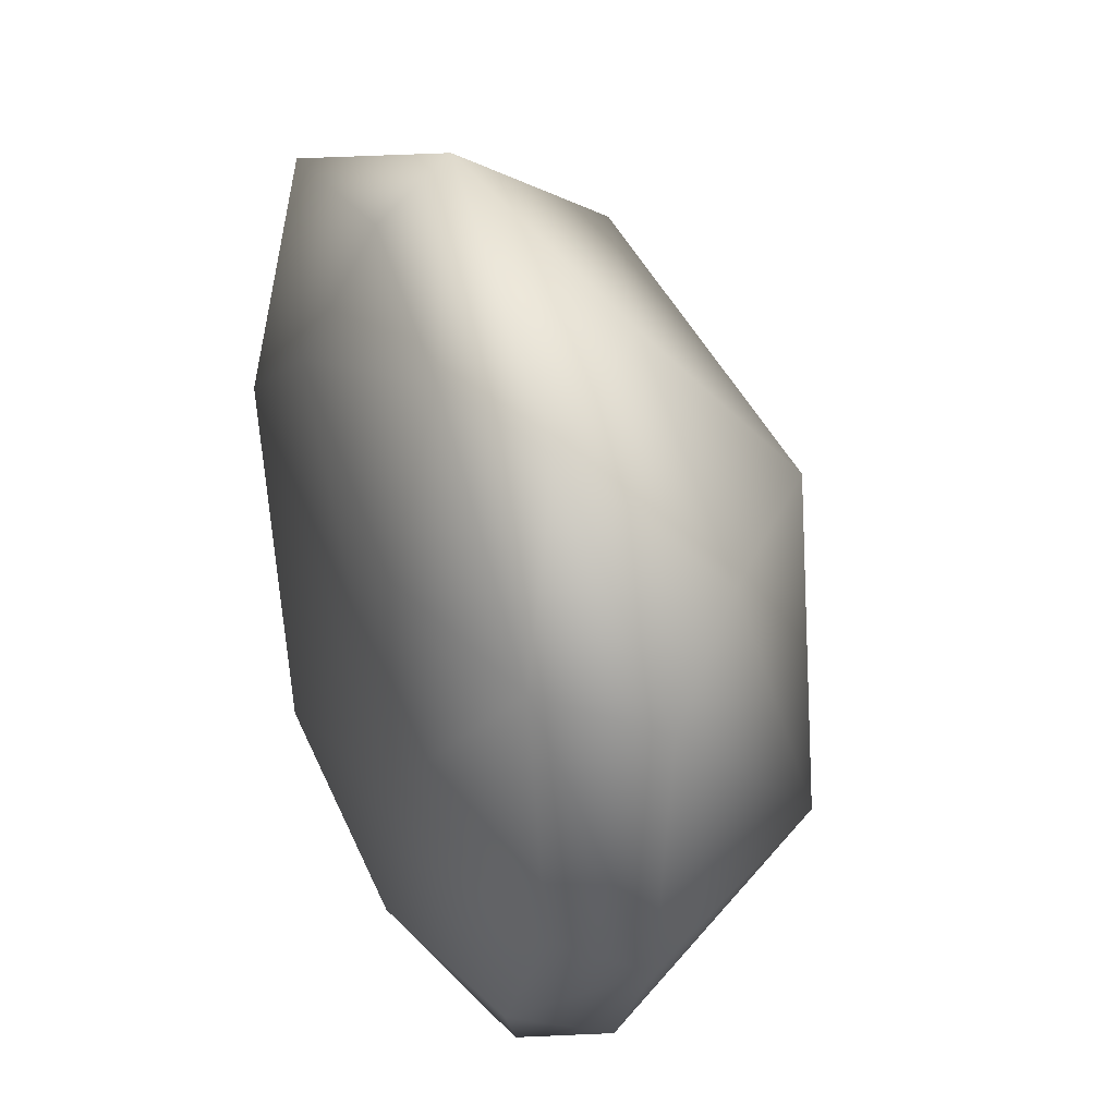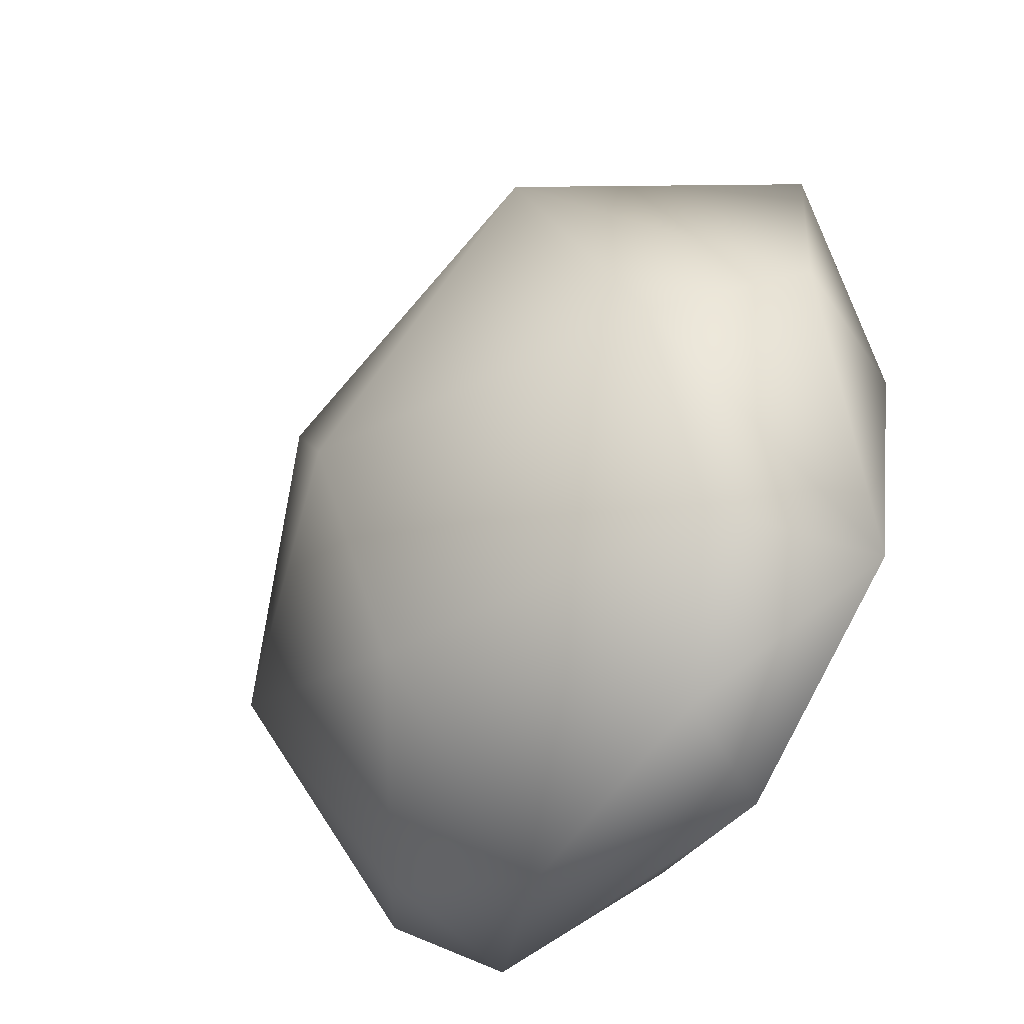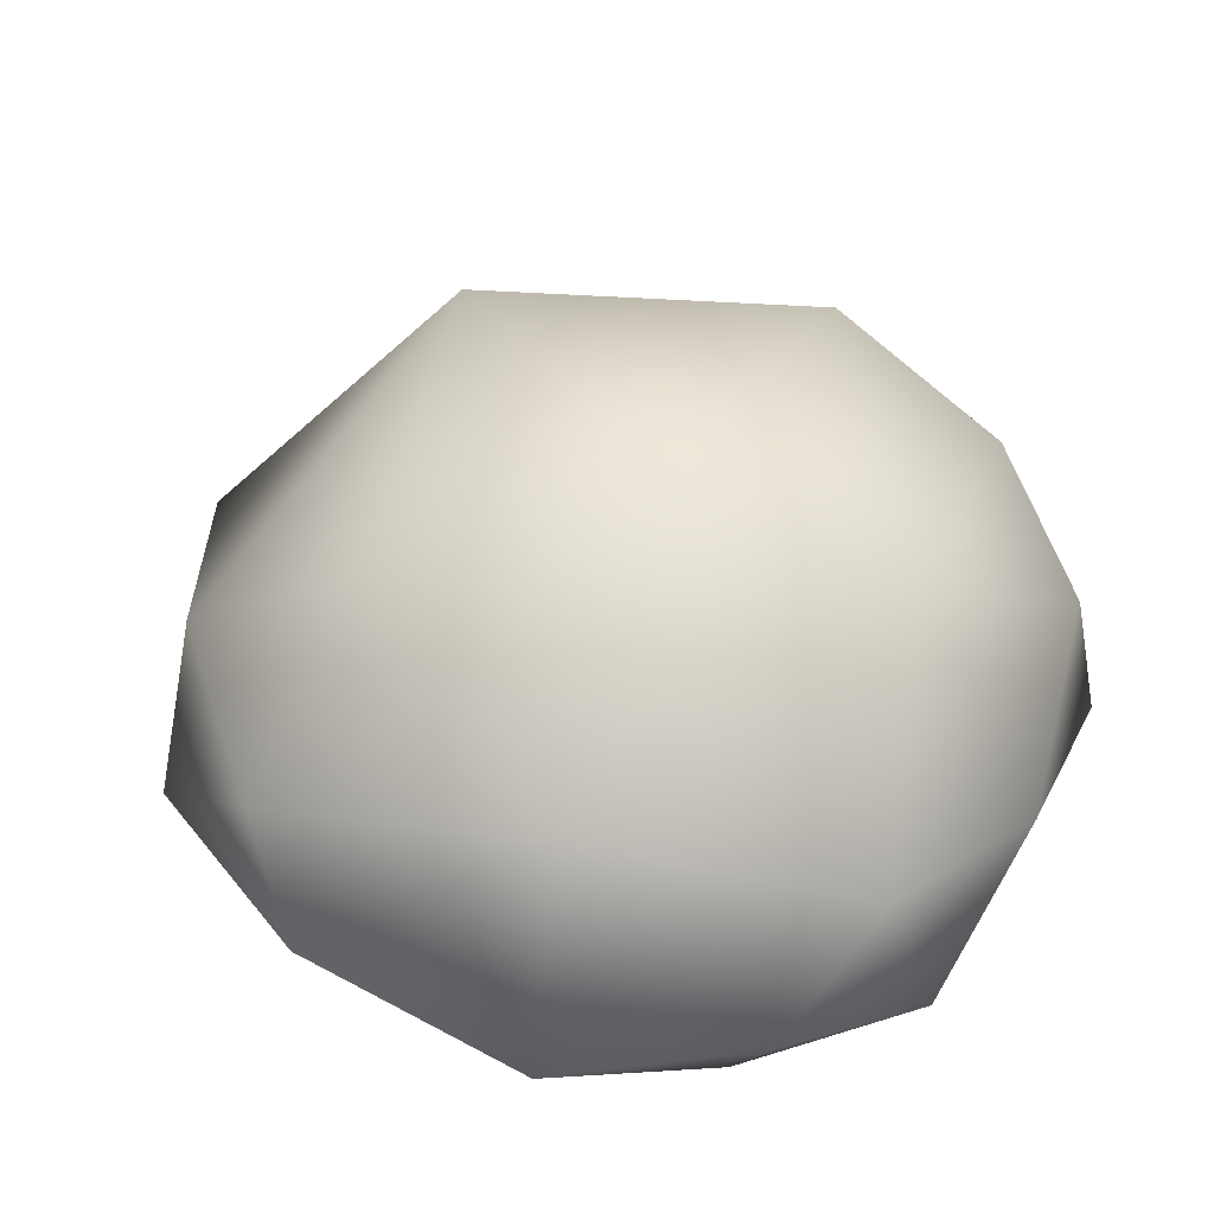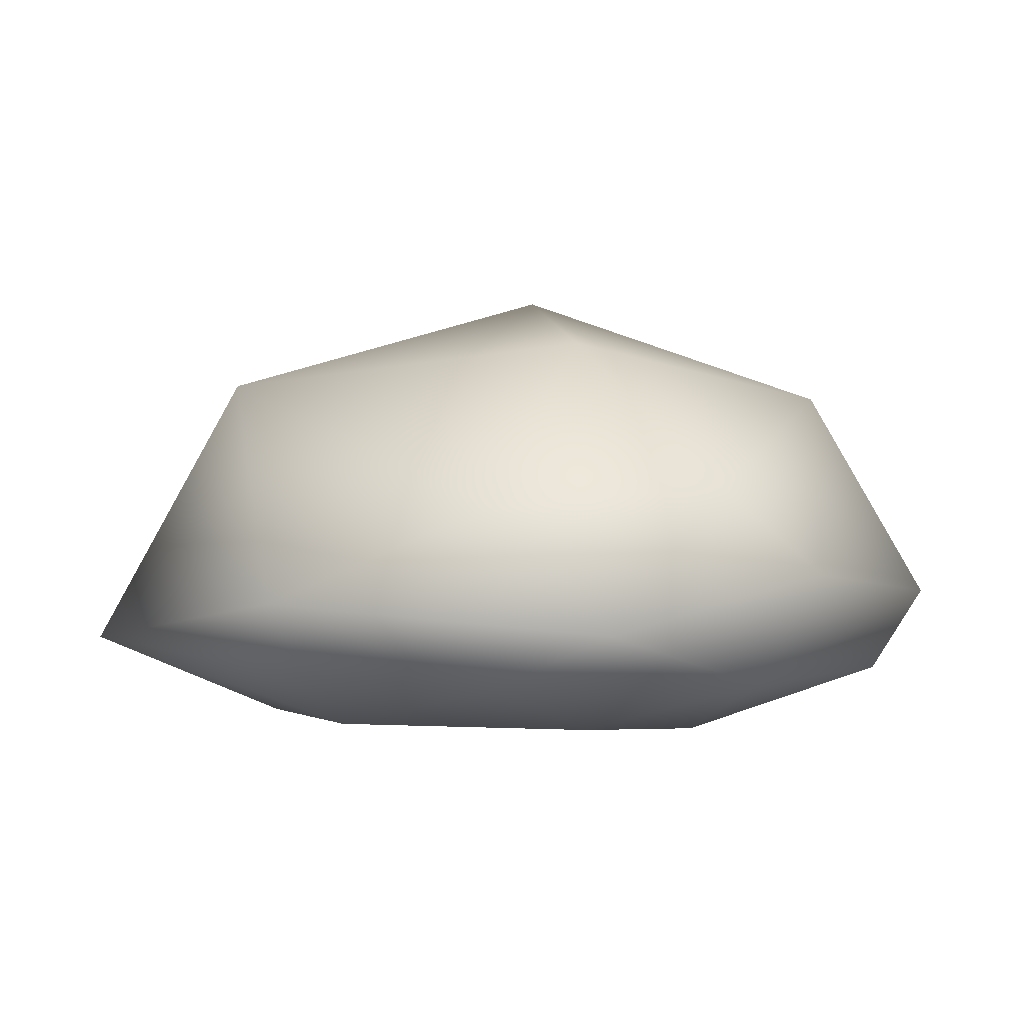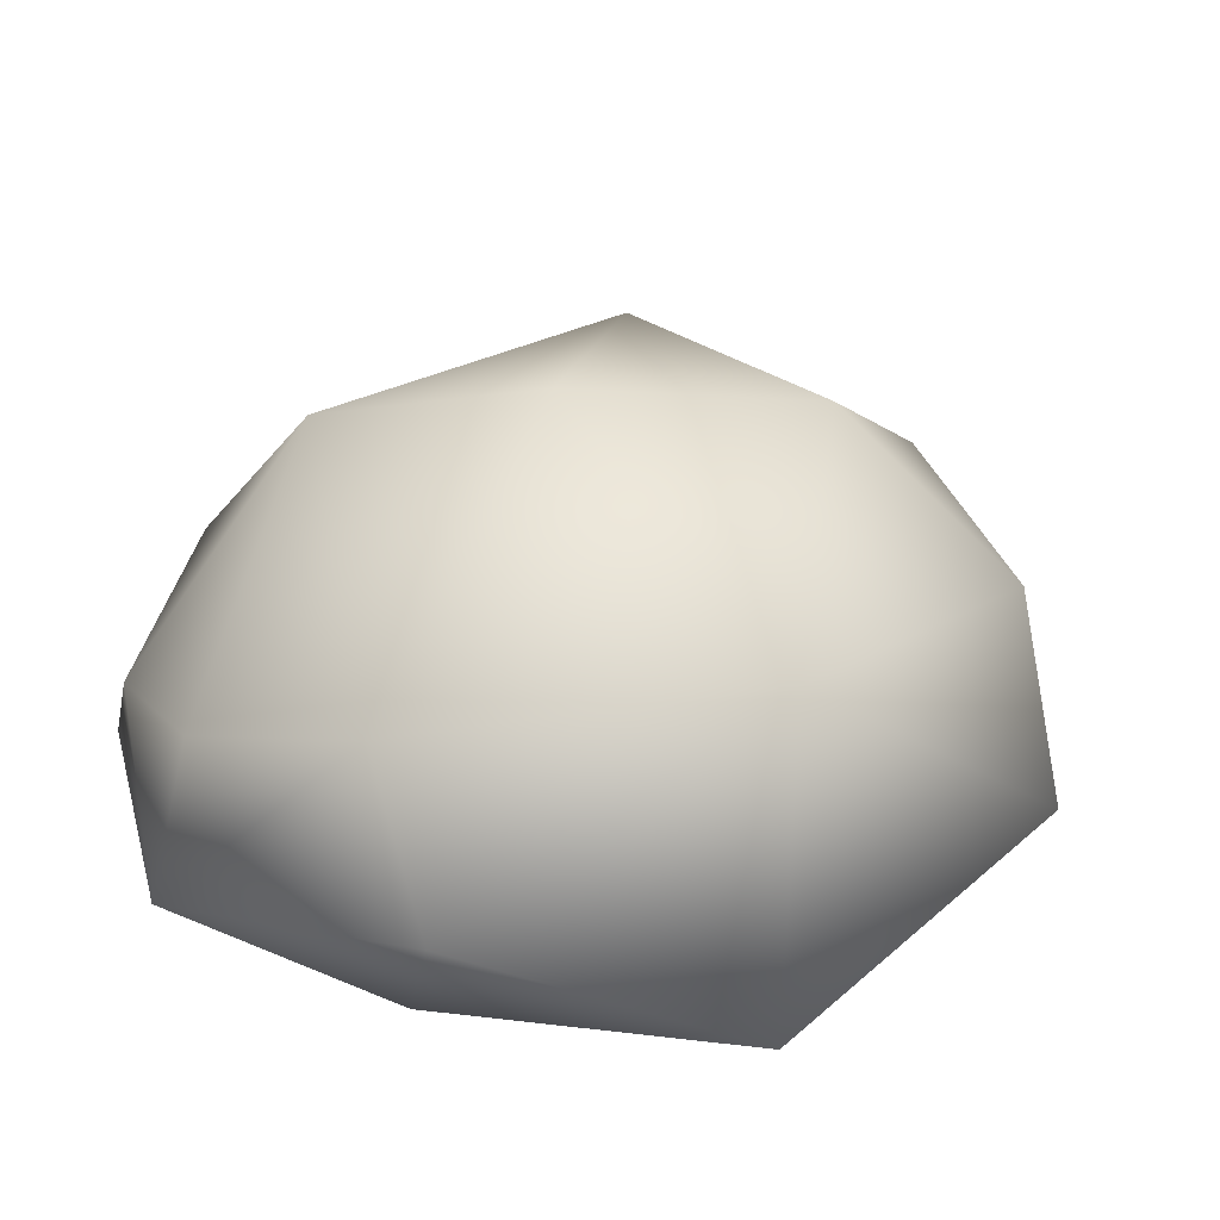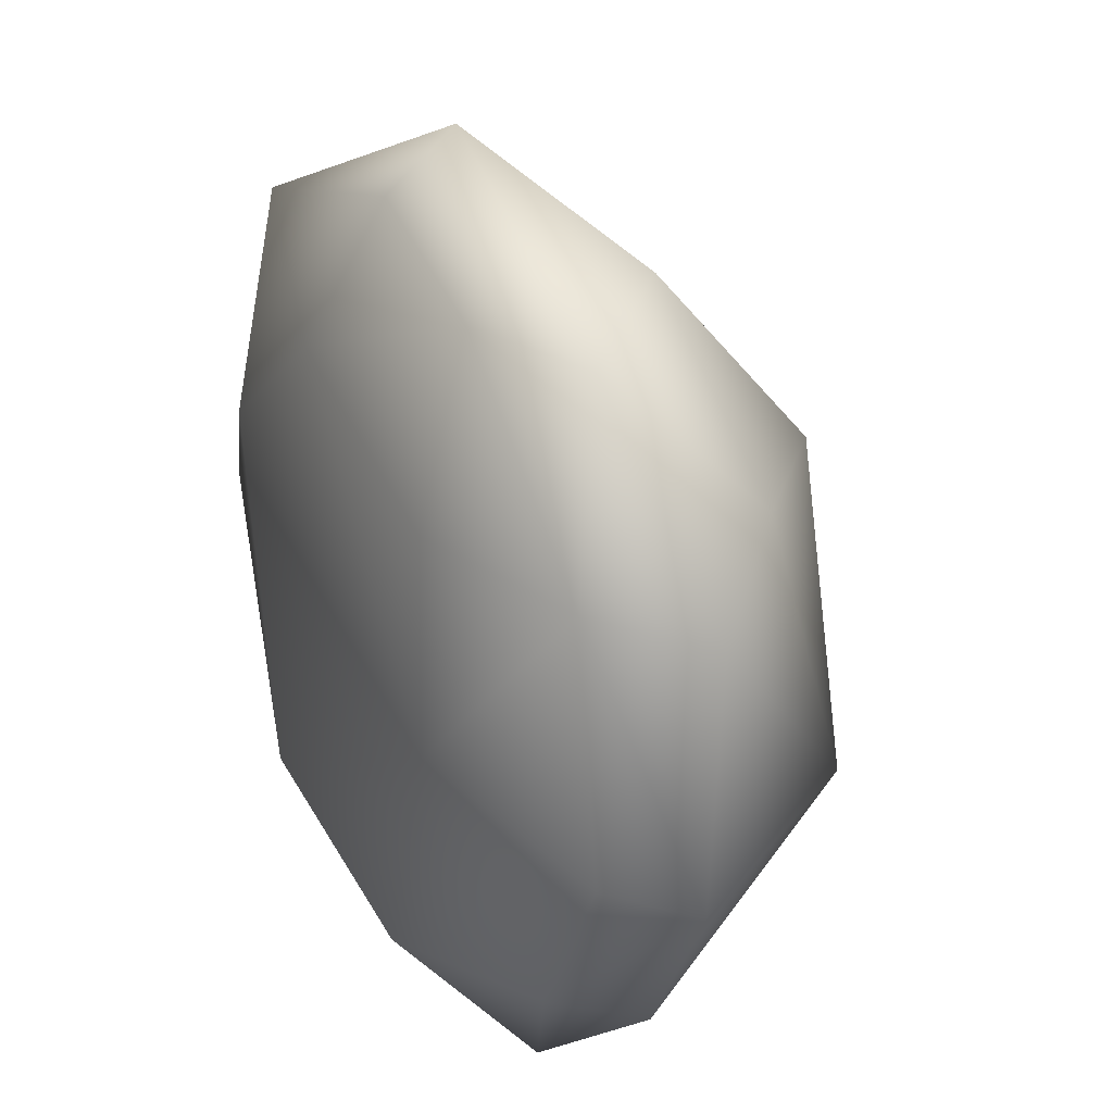
<metadata>
{"format":"obj","ext":"obj","renderer":"f3d","projection":"perspective","resolution":1024,"background":"white","views":[{"elev":34.7,"azim":-112.2,"up":"+Y"},{"elev":-43.9,"azim":54.8,"up":"+Y"},{"elev":54.2,"azim":-64.2,"up":"+Z"},{"elev":-1.2,"azim":-149.4,"up":"+Z"},{"elev":37.9,"azim":111.8,"up":"+Z"},{"elev":26.3,"azim":-118.2,"up":"+Y"}]}
</metadata>
<code>
g PaintSplat-DropRound
v 0.0007367 6.877e-05 0.0002643
v 0.0006696 4.12e-06 6.222e-05
v 0.0006722 -0.0003992 0.0001229
v 0.0006026 0.0005238 0.0001205
v 0.0003604 0.0004541 0.0005493
v 6.531e-05 0.0007642 0.0001859
v 0.0006209 -6.303e-05 0.0004973
v -0.0002419 0.0006164 0.0003338
v -0.0004267 0.0005747 0.0001396
v -0.0005039 0.0003588 0.0003657
v -0.0006178 0.0002335 0.0002298
v -0.0004506 -0.0001146 0.0005318
v -0.0006335 -0.000159 0.0002008
v -0.0004549 -0.0004465 0.0002219
v -0.0002196 0.0003076 0.0006068
v 5.819e-05 -2.644e-05 0.0007182
v -0.0002495 -0.0005247 0.0003618
v -0.000254 -0.0006105 0.0001418
v 8.905e-05 -0.0004091 0.0005965
v 2.161e-05 -0.0006497 0.000277
v 0.0003509 -0.0006397 0.0001182
v 0.0004129 -0.0005736 0.0002814
v 0.0005803 -0.0003695 0.0003745
v -0.000254 -0.0006105 0.0001418
v -0.0004318 -0.0003739 5.825e-05
v -0.0004549 -0.0004465 0.0002219
v -0.0006335 -0.000159 0.0002008
v 1.468e-05 -0.0005271 2.398e-05
v -0.0002556 -3.753e-05 -4.096e-05
v 0.0003509 -0.0006397 0.0001182
v 0.0003671 -0.0003704 -9.5e-06
v 0.0006722 -0.0003992 0.0001229
v 0.0006696 4.12e-06 6.222e-05
v 0.0004489 0.000221 -1.605e-05
v 0.0006026 0.0005238 0.0001205
v -0.0005622 -0.000116 7.023e-05
v -0.0005336 0.0002919 5.748e-05
v -0.0006178 0.0002335 0.0002298
v -0.0004267 0.0005747 0.0001396
v 0.0001554 0.0004343 -1.916e-05
v -0.0002257 0.0005863 5.41e-05
v 6.531e-05 0.0007642 0.0001859
v -0.0002291 0.000295 -2.391e-05
v 6.364e-05 0.000676 7.254e-05
g PaintSplat-DropRound_0
f 3 2 1
f 1 2 4
f 1 4 5
f 4 6 5
f 3 1 7
f 5 7 1
f 5 6 8
f 6 9 8
f 10 8 9
f 9 11 10
f 10 11 12
f 11 13 12
f 12 13 14
f 10 15 8
f 8 15 5
f 10 12 15
f 15 16 5
f 5 16 7
f 15 12 16
f 17 12 14
f 14 18 17
f 19 16 12
f 7 16 19
f 17 19 12
f 18 20 17
f 19 17 20
f 20 18 21
f 22 20 21
f 19 20 22
f 21 3 22
f 23 3 7
f 23 7 19
f 23 22 3
f 22 23 19
f 26 25 24
f 27 25 26
f 25 28 24
f 29 28 25
f 24 28 30
f 30 28 31
f 31 28 29
f 30 31 32
f 32 31 33
f 33 31 34
f 34 31 29
f 35 33 34
f 27 36 25
f 29 25 36
f 37 36 27
f 29 36 37
f 37 27 38
f 38 39 37
f 40 34 29
f 35 34 40
f 39 41 37
f 42 41 39
f 43 29 37
f 40 29 43
f 41 43 37
f 40 43 41
f 35 40 44
f 42 35 44
f 40 41 44
f 44 41 42

</code>
